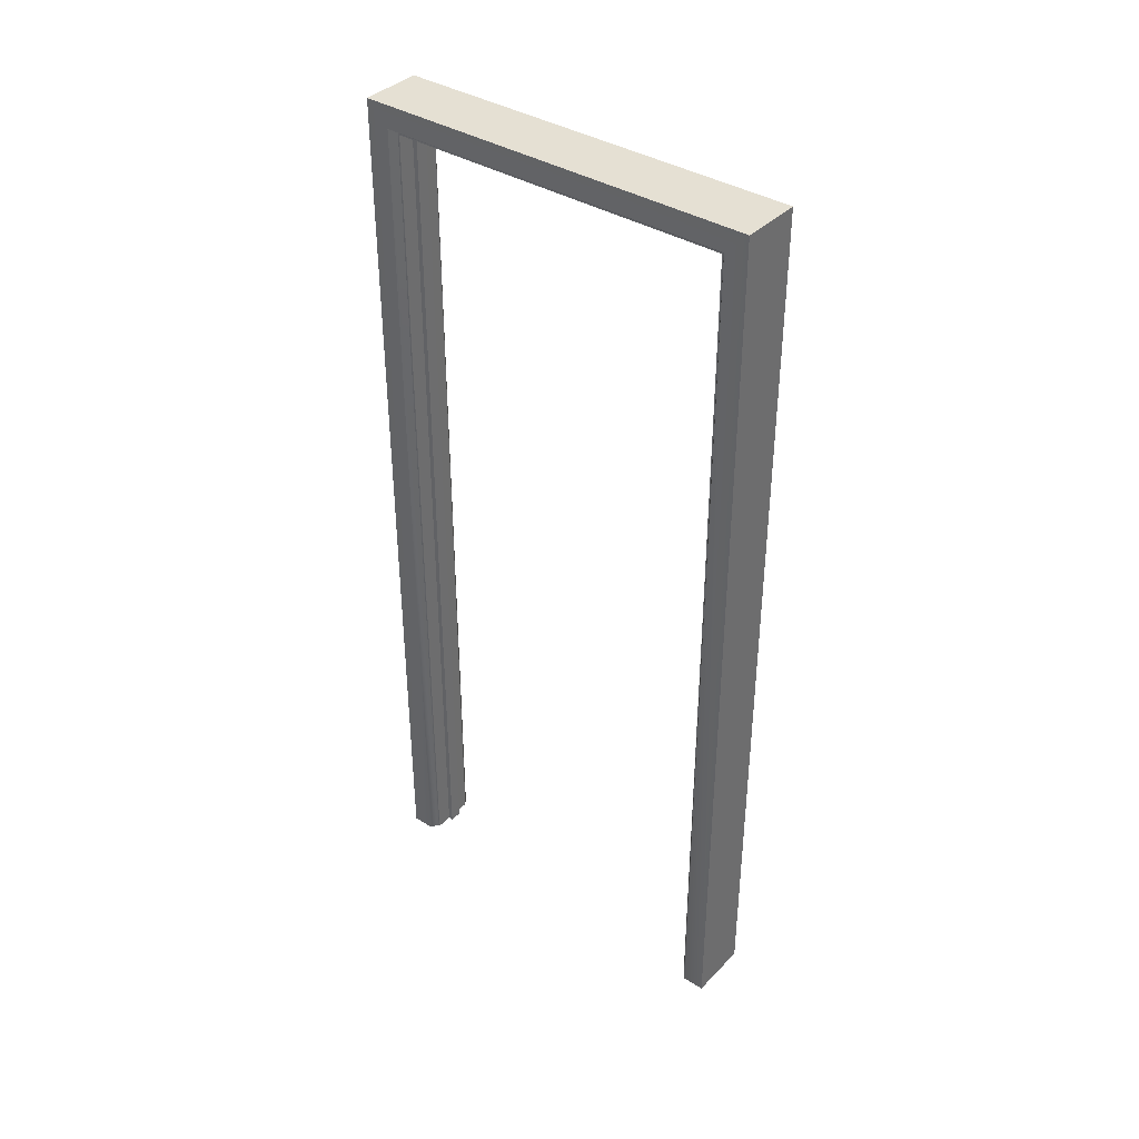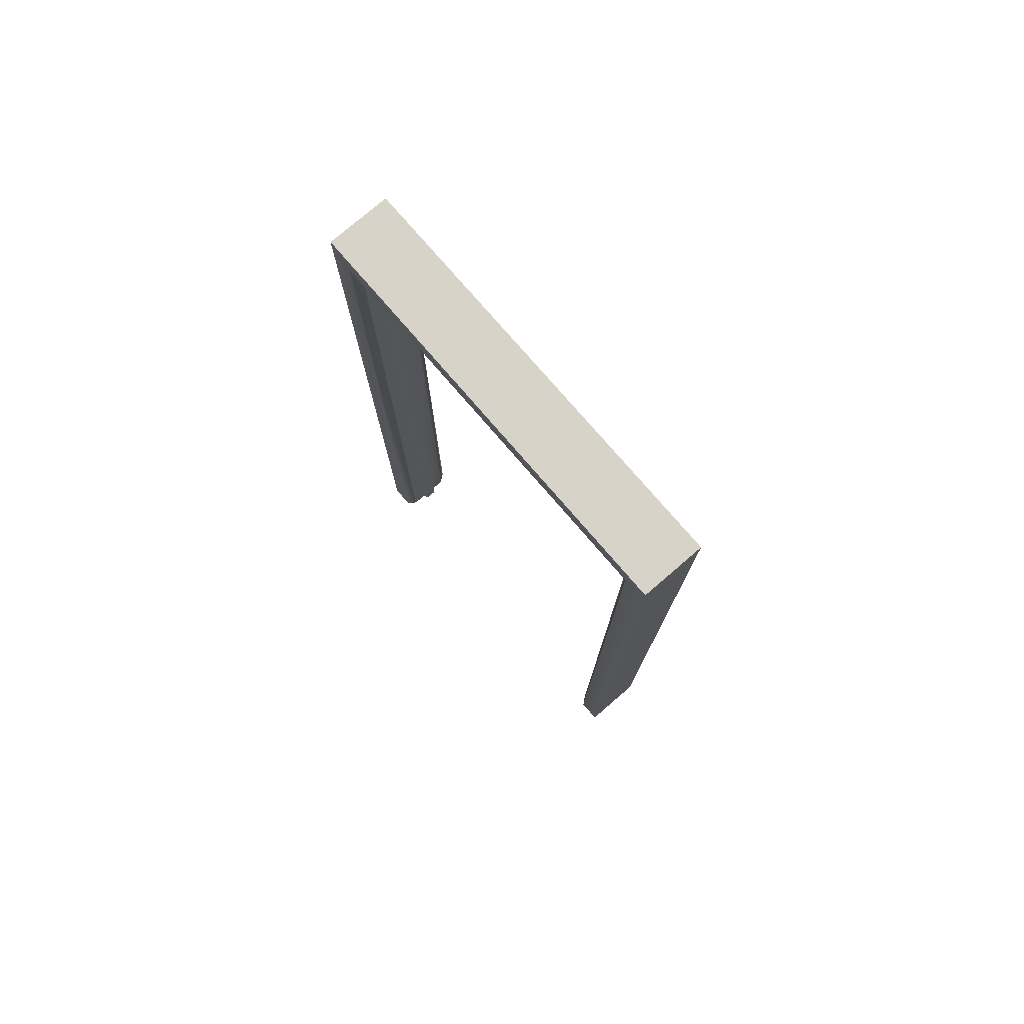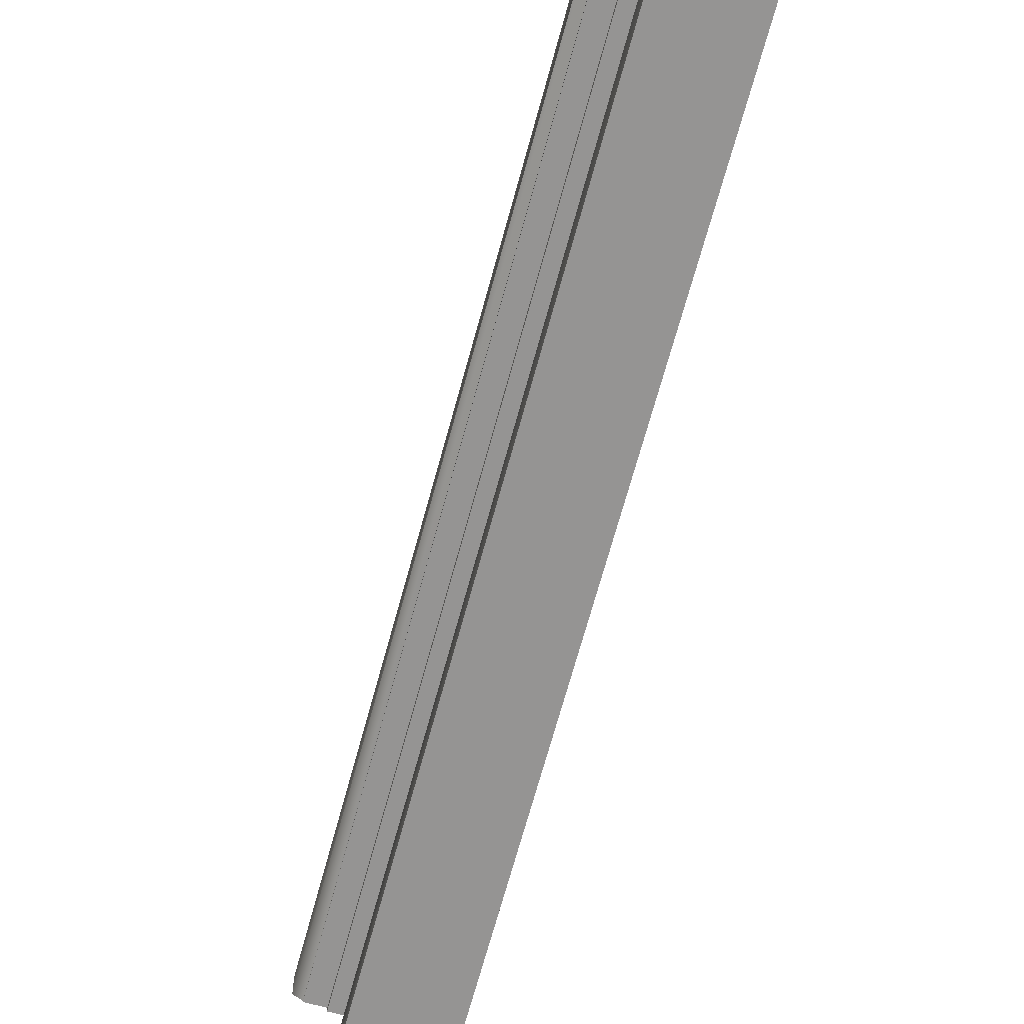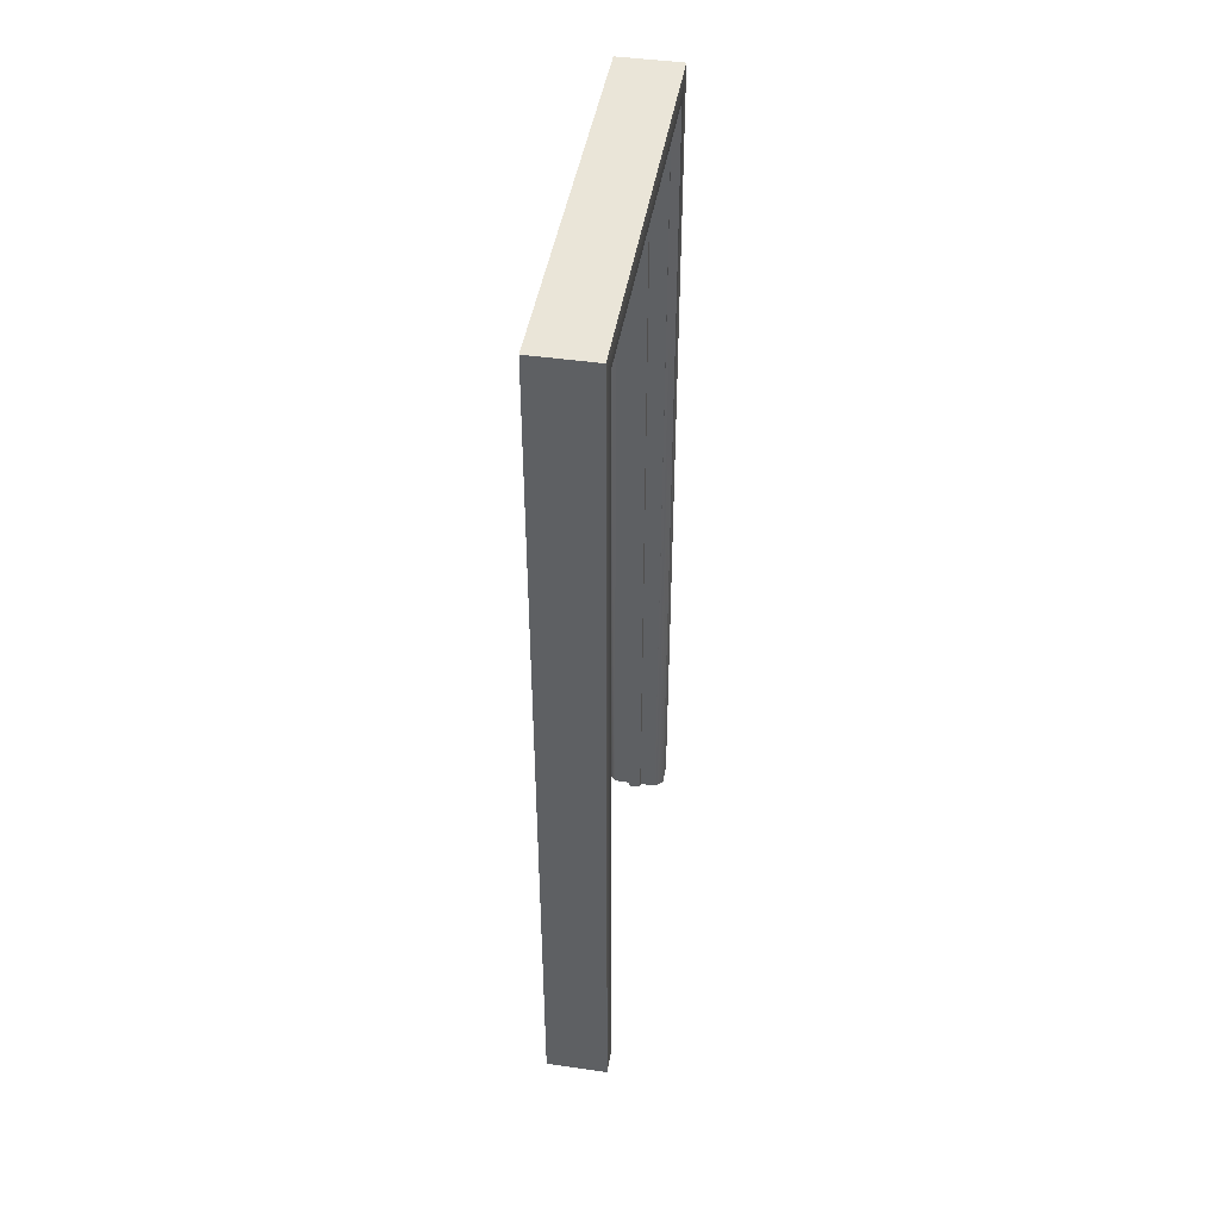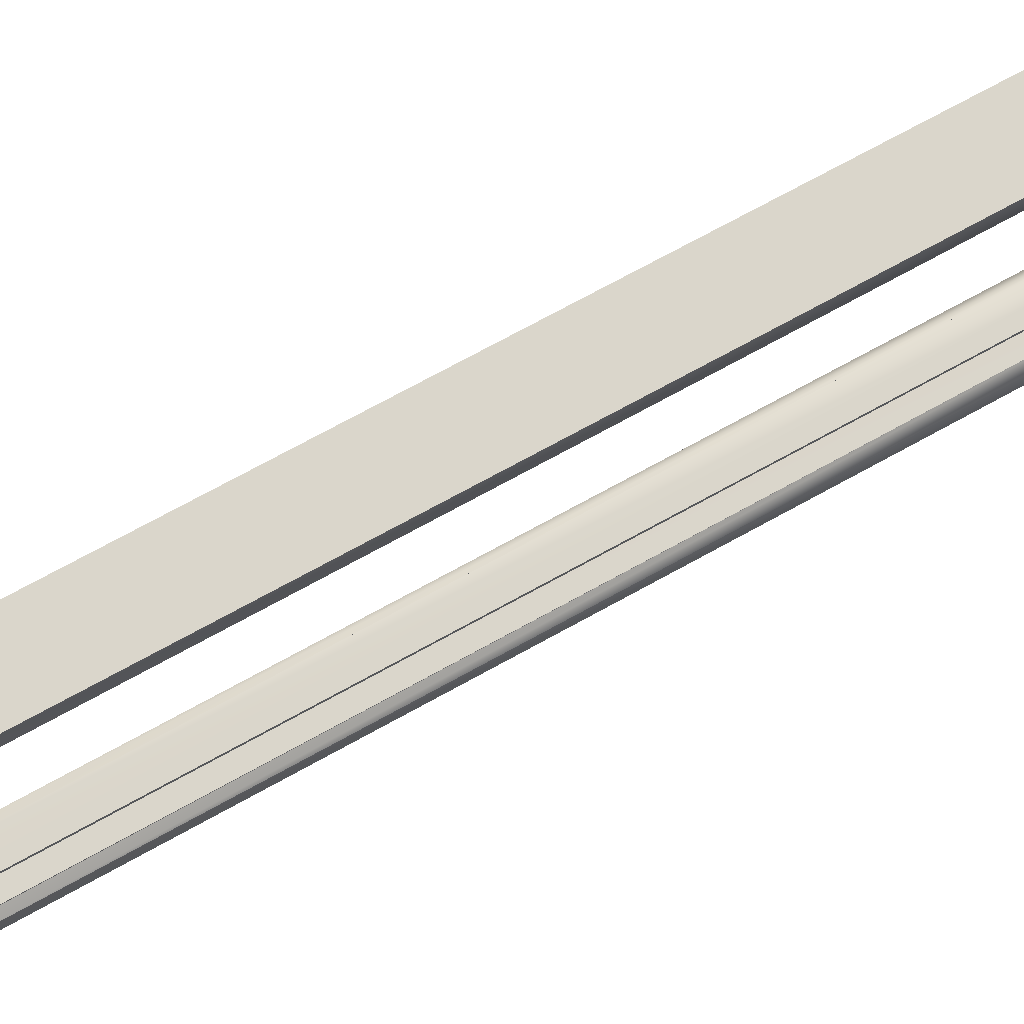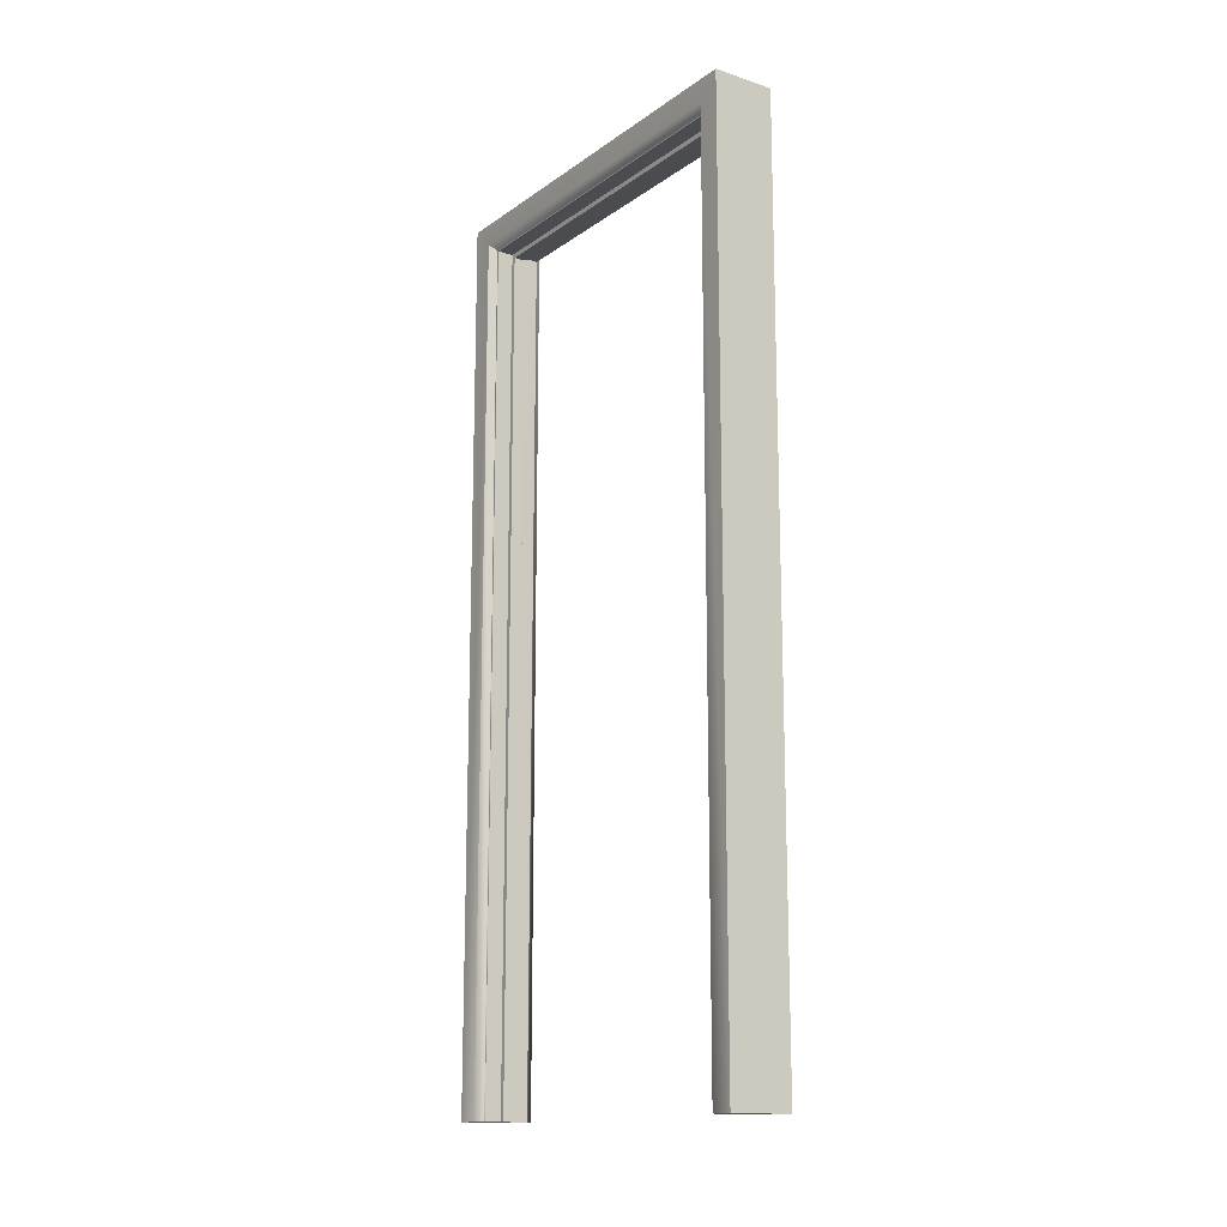
<metadata>
{"format":"obj","ext":"obj","renderer":"f3d","projection":"perspective","resolution":1024,"background":"white","views":[{"elev":38.0,"azim":128.4,"up":"+Y"},{"elev":76.9,"azim":-40.7,"up":"+Y"},{"elev":-67.2,"azim":164.9,"up":"+Z"},{"elev":45.0,"azim":-170.6,"up":"+Y"},{"elev":73.7,"azim":-118.7,"up":"+Z"},{"elev":-14.9,"azim":145.4,"up":"+Y"}]}
</metadata>
<code>
g
v -0.073 0 -0.482
v 0 0 -0.482
v -0.073 0 -0.428
v 0.073 0 -0.482
v -0.053 0 -0.413
v 0.015 0 -0.412
v 0.073 0 -0.428
v 0.053 0 -0.413
v -0.015 0 -0.412
v -0.015 0 -0.401
v 0.015 0 -0.401
v -0.073 0 0.482
v -0.073 0 0.428
v 0 0 0.482
v -0.053 0 0.412
v 0.073 0 0.482
v -0.015 0 0.412
v 0.073 0 0.428
v 0.055 0 0.416
v 0.055 0 0.412
v 0.015 0 0.412
v 0.015 0 0.401
v -0.015 0 0.401
v 0 2.122 0.482
v -0.073 2.122 0.482
v 0 2.122 -0.482
v -0.073 2.068 0.428
v -0.073 2.122 -0.482
v -0.073 2.068 -0.428
v -0.055 2.056 0.416
v -0.055 2.056 -0.416
v -0.055 2.052 0.412
v -0.055 2.052 -0.412
v -0.015 2.052 0.412
v -0.015 2.052 -0.412
v -0.015 2.041 0.401
v -0.015 2.041 -0.401
v 0.015 2.041 0.401
v 0.015 2.041 -0.401
v 0.015 2.052 -0.412
v 0.015 2.052 0.412
v 0.055 2.052 0.412
v 0.055 2.052 -0.412
v 0.055 2.056 -0.416
v 0.055 2.056 0.416
v 0.073 2.068 -0.428
v 0.073 2.068 0.428
v 0.073 2.122 0.482
v 0.073 2.122 -0.482
v 0 1.026 0.482
g
f 3 1 2
f 3 6 5
f 2 6 3
f 4 6 2
f 7 6 4
f 8 6 7
f 6 9 5
f 6 10 9
f 11 10 6
f 14 12 13
f 17 13 15
f 13 17 14
f 16 14 17
f 16 17 18
f 19 18 17
f 20 19 21
f 17 21 19
f 21 17 22
f 23 22 17
f 26 25 24
f 26 28 25
f 25 28 29
f 27 25 29
f 30 27 29
f 30 29 31
f 32 30 31
f 31 33 32
f 34 32 33
f 33 35 34
f 35 36 34
f 36 35 37
f 36 37 39
f 39 38 36
f 38 39 40
f 40 41 38
f 42 41 40
f 42 40 43
f 42 43 44
f 45 42 44
f 47 45 44
f 47 44 46
f 47 46 49
f 49 48 47
f 49 26 48
f 24 48 26
f 2 1 26
f 1 3 29
f 3 5 29
f 31 29 5
f 33 31 5
f 5 9 35
f 5 35 33
f 9 10 35
f 10 11 37
f 39 37 11
f 11 6 39
f 40 39 6
f 6 8 43
f 43 40 6
f 10 37 35
f 1 29 28
f 1 28 26
f 25 50 24
f 12 50 25
f 12 14 50
f 13 12 25
f 13 25 27
f 27 30 13
f 15 13 30
f 15 30 32
f 15 32 34
f 34 17 15
f 17 34 36
f 36 23 17
f 22 23 36
f 36 38 22
f 38 41 22
f 21 22 41
f 20 21 41
f 41 42 20
f 45 19 20
f 20 42 45
f 19 45 47
f 47 18 19
f 50 14 16
f 16 48 50
f 24 50 48
f 16 47 48
f 16 18 47
f 4 2 26
f 4 26 49
f 4 49 46
f 46 7 4
f 8 7 46
f 8 44 43
f 8 46 44

</code>
